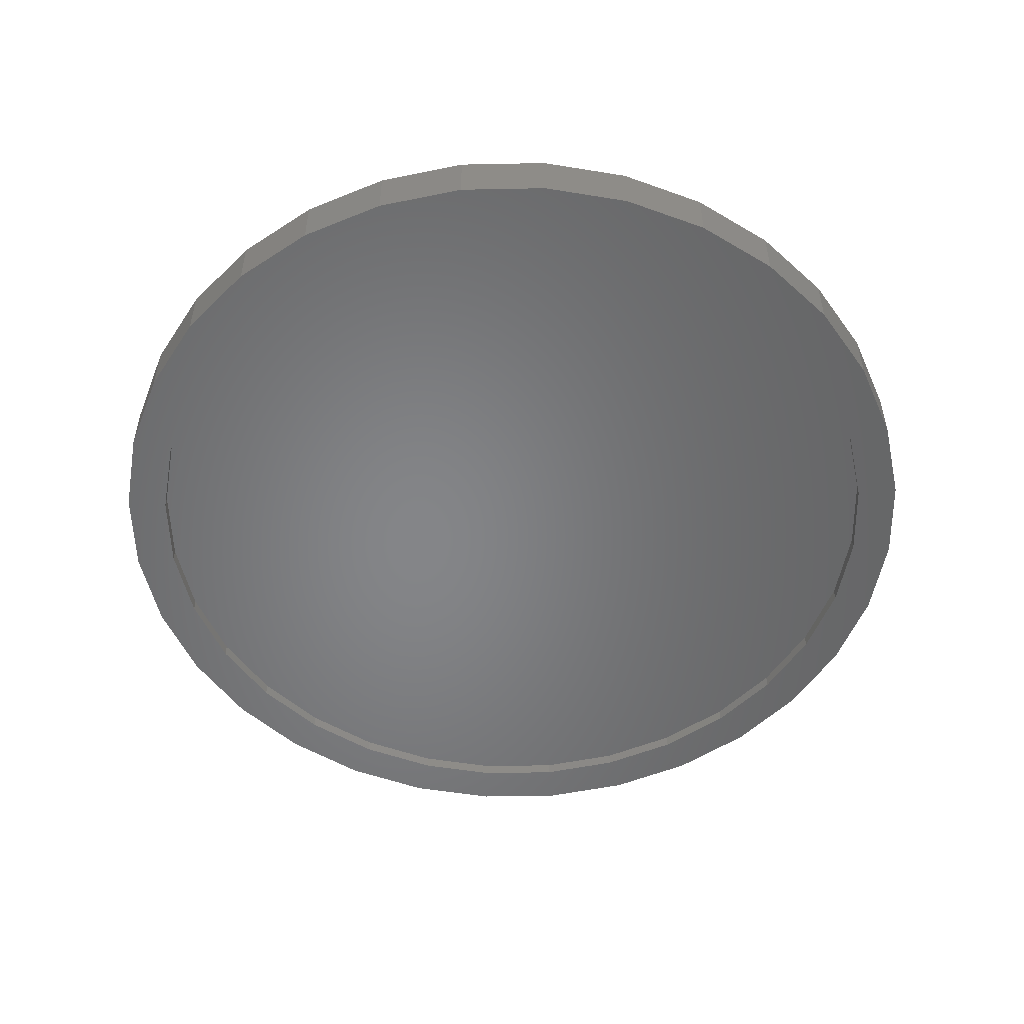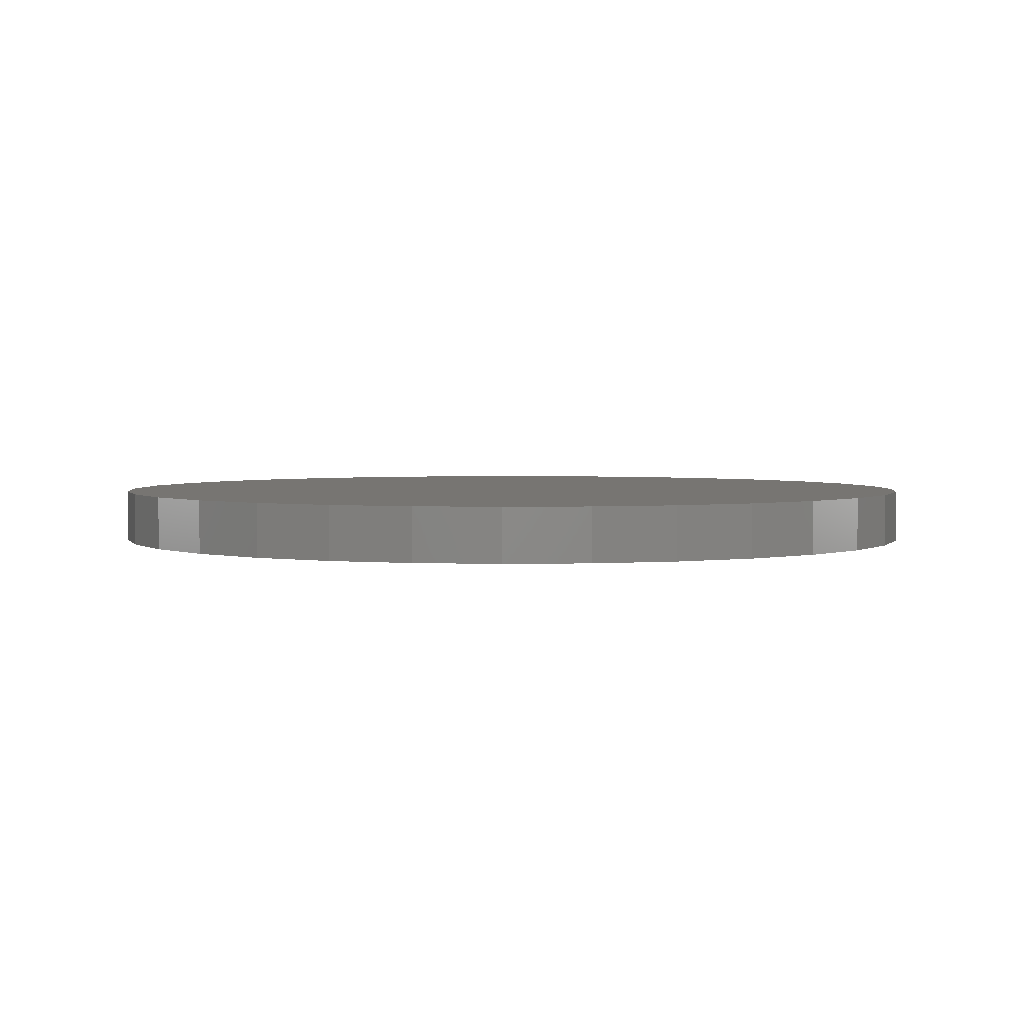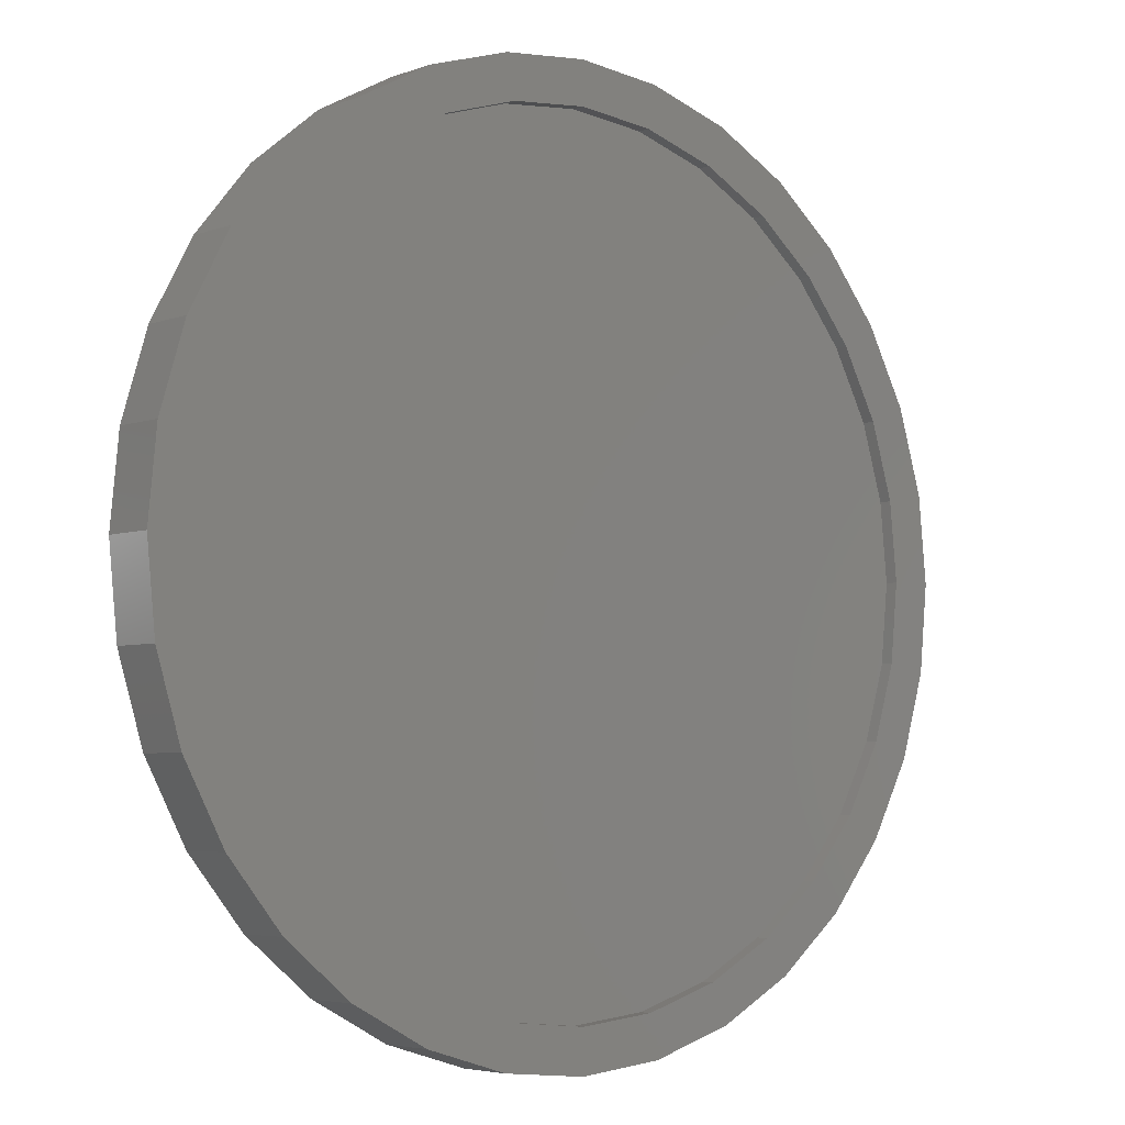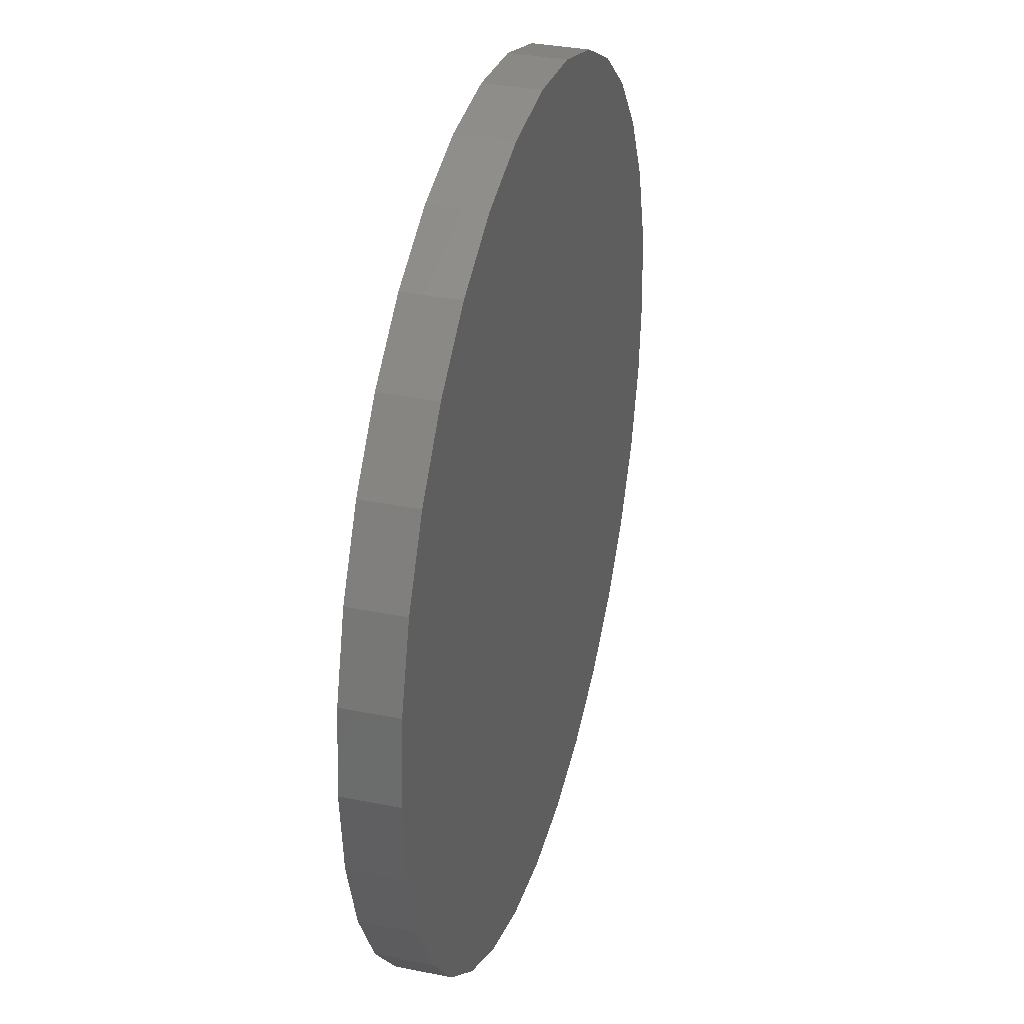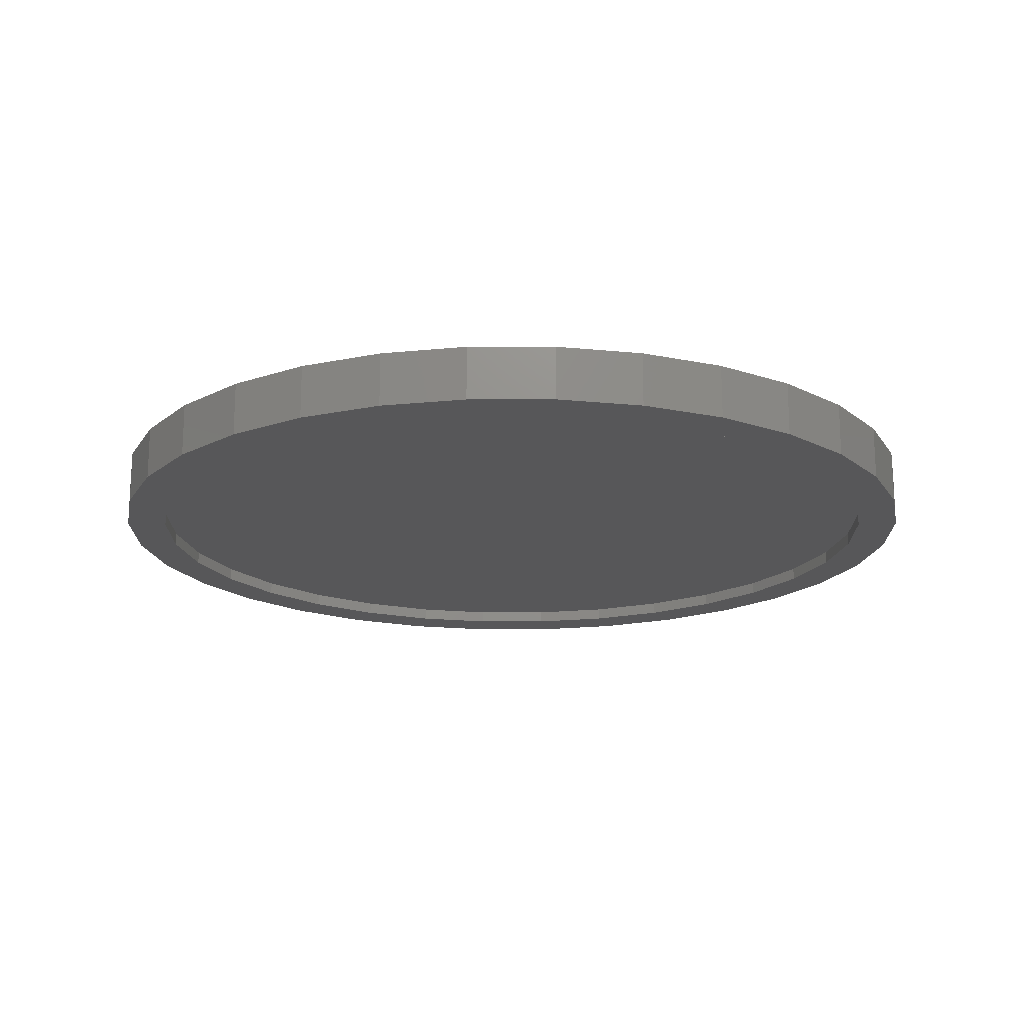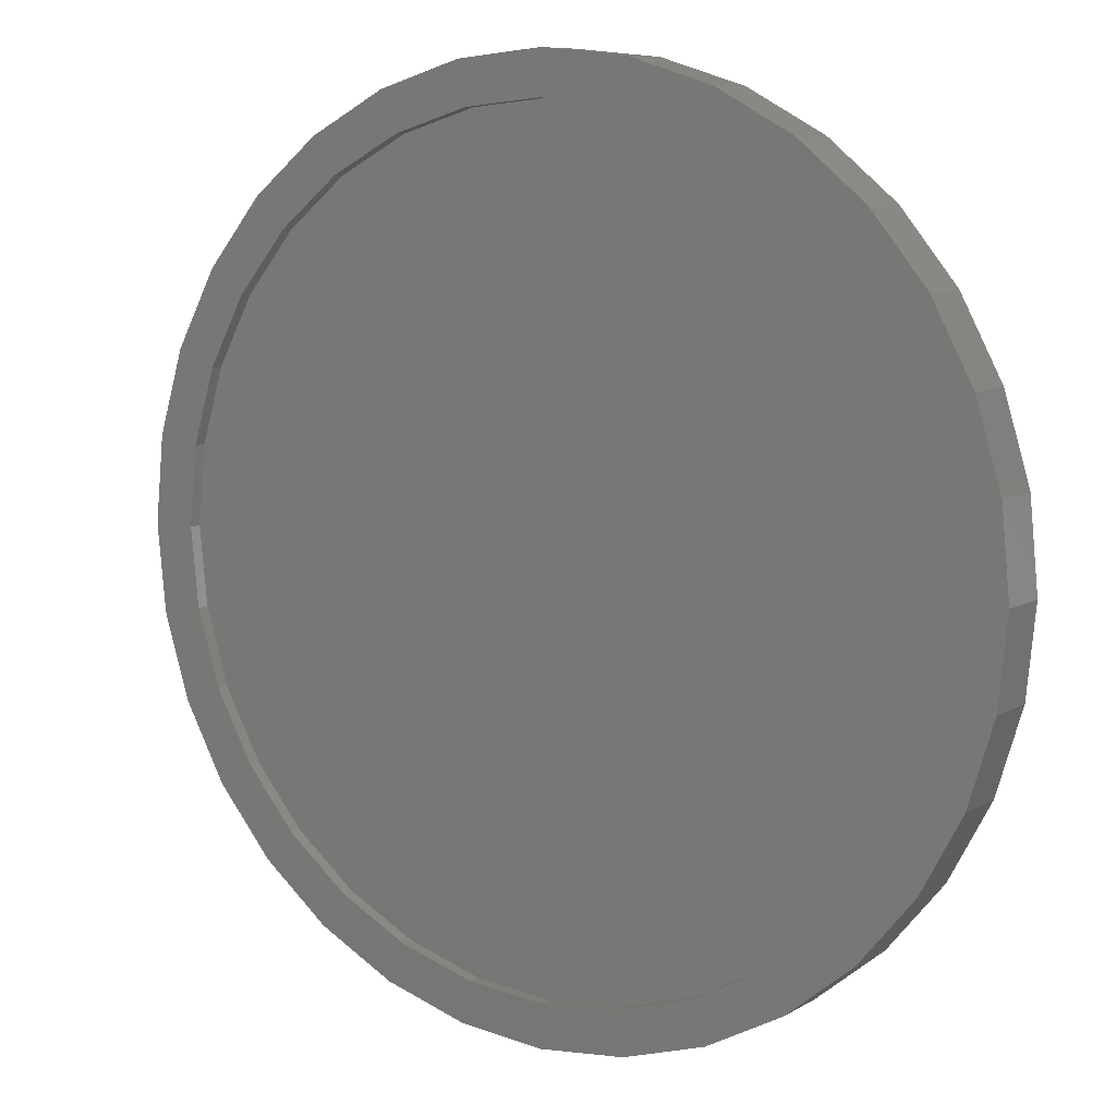
<metadata>
{"format":"stl","ext":"stl","renderer":"f3d","projection":"perspective","resolution":1024,"background":"white","views":[{"elev":-52.6,"azim":-139.4,"up":"+Z"},{"elev":2.9,"azim":-43.7,"up":"+Z"},{"elev":-4.6,"azim":139.2,"up":"+Y"},{"elev":33.9,"azim":-74.7,"up":"+Y"},{"elev":-17.8,"azim":-84.3,"up":"+Z"},{"elev":8.7,"azim":-146.7,"up":"+Y"}]}
</metadata>
<code>
# stl→obj: 128 verts, 252 faces
v -0.6093 0.4124 0
v -0.6742 0.4558 0
v -0.517 0.5249 0
v 0.1527 0.728 0
v 0.007895 0.7423 0
v 0.3218 0.7579 0
v -0.3061 -0.7579 0
v -0.4479 -0.6821 0
v -0.2762 -0.6858 0
v -0.1369 -0.728 0
v 0.007895 -0.7423 0
v 0.007895 -0.8204 0
v -0.1522 -0.8046 0
v 0.1679 0.8046 0
v 0.007895 0.8204 0
v -0.3061 0.7579 0
v -0.1522 0.8046 0
v -0.1369 0.728 0
v -0.2762 0.6858 0
v -0.4479 0.6821 0
v -0.4045 0.6172 0
v -0.5722 0.5801 0
v -0.4045 -0.6172 0
v -0.5722 -0.5801 0
v -0.517 -0.5249 0
v -0.6742 -0.4558 0
v -0.6093 -0.4124 0
v -0.7501 -0.314 0
v -0.6779 -0.2841 0
v -0.7967 -0.1601 0
v -0.7201 -0.1448 0
v -0.8125 4.648e-16 0
v -0.7344 9.09e-17 0
v -0.7967 0.1601 0
v -0.7201 0.1448 0
v -0.7501 0.314 0
v -0.6779 0.2841 0
v 0.6251 0.4124 0
v 0.5328 0.5249 0
v 0.69 0.4558 0
v 0.4203 0.6172 0
v 0.588 0.5801 0
v 0.2919 0.6858 0
v 0.4637 0.6821 0
v 0.4203 -0.6172 0
v 0.5328 -0.5249 0
v 0.588 -0.5801 0
v 0.6251 -0.4124 0
v 0.69 -0.4558 0
v 0.6937 -0.2841 0
v 0.7658 -0.314 0
v 0.7359 -0.1448 0
v 0.8125 -0.1601 0
v 0.7502 0 0
v 0.8283 -9.296e-16 0
v 0.7359 0.1448 0
v 0.8125 0.1601 0
v 0.6937 0.2841 0
v 0.7658 0.314 0
v 0.1527 -0.728 0
v 0.3218 -0.7579 0
v 0.2919 -0.6858 0
v 0.4637 -0.6821 0
v 0.1679 -0.8046 0
v 0.1527 -0.728 0.02344
v 0.2919 -0.6858 0.02344
v 0.4203 -0.6172 0.02344
v 0.5328 -0.5249 0.02344
v 0.6251 -0.4124 0.02344
v 0.6937 -0.2841 0.02344
v 0.7359 -0.1448 0.02344
v 0.7502 0 0.02344
v 0.007895 -0.7423 0.02344
v -0.1369 -0.728 0.02344
v -0.2762 -0.6858 0.02344
v -0.4045 -0.6172 0.02344
v -0.517 -0.5249 0.02344
v -0.6093 -0.4124 0.02344
v -0.6779 -0.2841 0.02344
v -0.7201 -0.1448 0.02344
v -0.7344 9.09e-17 0.02344
v -0.1369 0.728 0.02344
v -0.2762 0.6858 0.02344
v -0.4045 0.6172 0.02344
v -0.517 0.5249 0.02344
v -0.6093 0.4124 0.02344
v -0.6779 0.2841 0.02344
v -0.7201 0.1448 0.02344
v 0.007895 0.7423 0.02344
v 0.1527 0.728 0.02344
v 0.2919 0.6858 0.02344
v 0.4203 0.6172 0.02344
v 0.5328 0.5249 0.02344
v 0.6251 0.4124 0.02344
v 0.6937 0.2841 0.02344
v 0.7359 0.1448 0.02344
v 0.8283 0 0.1016
v 0.8125 -0.1601 0.1016
v 0.7658 -0.314 0.1016
v 0.69 -0.4558 0.1016
v 0.588 -0.5801 0.1016
v 0.4637 -0.6821 0.1016
v 0.3218 -0.7579 0.1016
v 0.1679 -0.8046 0.1016
v 0.007895 -0.8204 0.1016
v -0.1522 -0.8046 0.1016
v -0.3061 -0.7579 0.1016
v -0.4479 -0.6821 0.1016
v -0.5722 -0.5801 0.1016
v -0.6742 -0.4558 0.1016
v -0.7501 -0.314 0.1016
v -0.7967 -0.1601 0.1016
v -0.8125 4.648e-16 0.1016
v -0.7967 0.1601 0.1016
v -0.7501 0.314 0.1016
v -0.6742 0.4558 0.1016
v -0.5722 0.5801 0.1016
v -0.4479 0.6821 0.1016
v -0.3061 0.7579 0.1016
v -0.1522 0.8046 0.1016
v 0.007895 0.8204 0.1016
v 0.1679 0.8046 0.1016
v 0.3218 0.7579 0.1016
v 0.4637 0.6821 0.1016
v 0.588 0.5801 0.1016
v 0.69 0.4558 0.1016
v 0.7658 0.314 0.1016
v 0.8125 0.1601 0.1016
f 1 2 3
f 4 5 6
f 7 8 9
f 7 9 10
f 7 10 11
f 7 11 12
f 7 12 13
f 6 5 14
f 14 5 15
f 5 16 15
f 15 16 17
f 5 18 16
f 16 18 19
f 16 19 20
f 20 19 21
f 20 21 22
f 22 21 3
f 22 3 2
f 23 24 25
f 25 24 26
f 25 26 27
f 27 26 28
f 27 28 29
f 29 28 30
f 29 30 31
f 31 30 32
f 31 32 33
f 33 32 34
f 33 34 35
f 35 34 36
f 35 36 37
f 37 36 2
f 37 2 1
f 8 24 9
f 9 24 23
f 38 39 40
f 40 39 41
f 40 41 42
f 42 41 43
f 42 43 44
f 44 43 4
f 44 4 6
f 45 46 47
f 47 46 48
f 47 48 49
f 49 48 50
f 49 50 51
f 51 50 52
f 51 52 53
f 53 52 54
f 53 54 55
f 55 54 56
f 55 56 57
f 57 56 58
f 57 58 59
f 59 58 38
f 59 38 40
f 11 60 61
f 61 60 62
f 61 62 63
f 63 62 45
f 63 45 47
f 12 11 64
f 64 11 61
f 11 65 60
f 60 65 66
f 60 66 62
f 62 66 67
f 62 67 45
f 45 67 68
f 45 68 46
f 46 68 69
f 46 69 48
f 48 69 70
f 48 70 50
f 50 70 71
f 50 71 52
f 52 71 72
f 52 72 54
f 65 11 73
f 73 11 10
f 73 10 74
f 74 10 9
f 74 9 75
f 75 9 23
f 75 23 76
f 76 23 25
f 76 25 77
f 77 25 27
f 77 27 78
f 78 27 29
f 78 29 79
f 79 29 31
f 79 31 80
f 80 31 33
f 80 33 81
f 5 82 18
f 18 82 83
f 18 83 19
f 19 83 84
f 19 84 21
f 21 84 85
f 21 85 3
f 3 85 86
f 3 86 1
f 1 86 87
f 1 87 37
f 37 87 88
f 37 88 35
f 35 88 81
f 35 81 33
f 82 5 89
f 89 5 4
f 89 4 90
f 90 4 43
f 90 43 91
f 91 43 41
f 91 41 92
f 92 41 39
f 92 39 93
f 93 39 38
f 93 38 94
f 94 38 58
f 94 58 95
f 95 58 56
f 95 56 96
f 96 56 54
f 96 54 72
f 55 97 53
f 53 97 98
f 53 98 51
f 51 98 99
f 51 99 49
f 49 99 100
f 49 100 47
f 47 100 101
f 47 101 63
f 63 101 102
f 63 102 61
f 61 102 103
f 61 103 64
f 64 103 104
f 64 104 12
f 12 104 105
f 12 105 13
f 13 105 106
f 13 106 7
f 7 106 107
f 7 107 8
f 8 107 108
f 8 108 24
f 24 108 109
f 24 109 26
f 26 109 110
f 26 110 28
f 28 110 111
f 28 111 30
f 30 111 112
f 30 112 32
f 32 112 113
f 32 113 34
f 34 113 114
f 34 114 36
f 36 114 115
f 36 115 2
f 2 115 116
f 2 116 22
f 22 116 117
f 22 117 20
f 20 117 118
f 20 118 16
f 16 118 119
f 16 119 17
f 17 119 120
f 17 120 15
f 15 120 121
f 15 121 14
f 14 121 122
f 14 122 6
f 6 122 123
f 6 123 44
f 44 123 124
f 44 124 42
f 42 124 125
f 42 125 40
f 40 125 126
f 40 126 59
f 59 126 127
f 59 127 57
f 57 127 128
f 57 128 55
f 55 128 97
f 120 122 121
f 122 120 123
f 123 120 119
f 123 119 124
f 124 119 118
f 124 118 125
f 125 118 117
f 125 117 126
f 126 117 116
f 126 116 127
f 127 116 115
f 127 115 128
f 128 115 114
f 128 114 97
f 97 114 113
f 97 113 98
f 98 113 112
f 98 112 99
f 99 112 111
f 99 111 100
f 100 111 110
f 100 110 101
f 101 110 109
f 101 109 102
f 102 109 108
f 102 108 103
f 103 108 107
f 103 107 104
f 104 107 106
f 104 106 105
f 89 90 82
f 73 74 65
f 65 74 75
f 65 75 66
f 66 75 76
f 66 76 67
f 67 76 77
f 67 77 68
f 68 77 78
f 68 78 69
f 69 78 79
f 69 79 70
f 70 79 80
f 70 80 71
f 71 80 81
f 71 81 72
f 72 81 88
f 72 88 96
f 96 88 87
f 96 87 95
f 95 87 86
f 95 86 94
f 94 86 85
f 94 85 93
f 93 85 84
f 93 84 92
f 92 84 83
f 92 83 91
f 91 83 82
f 91 82 90

</code>
